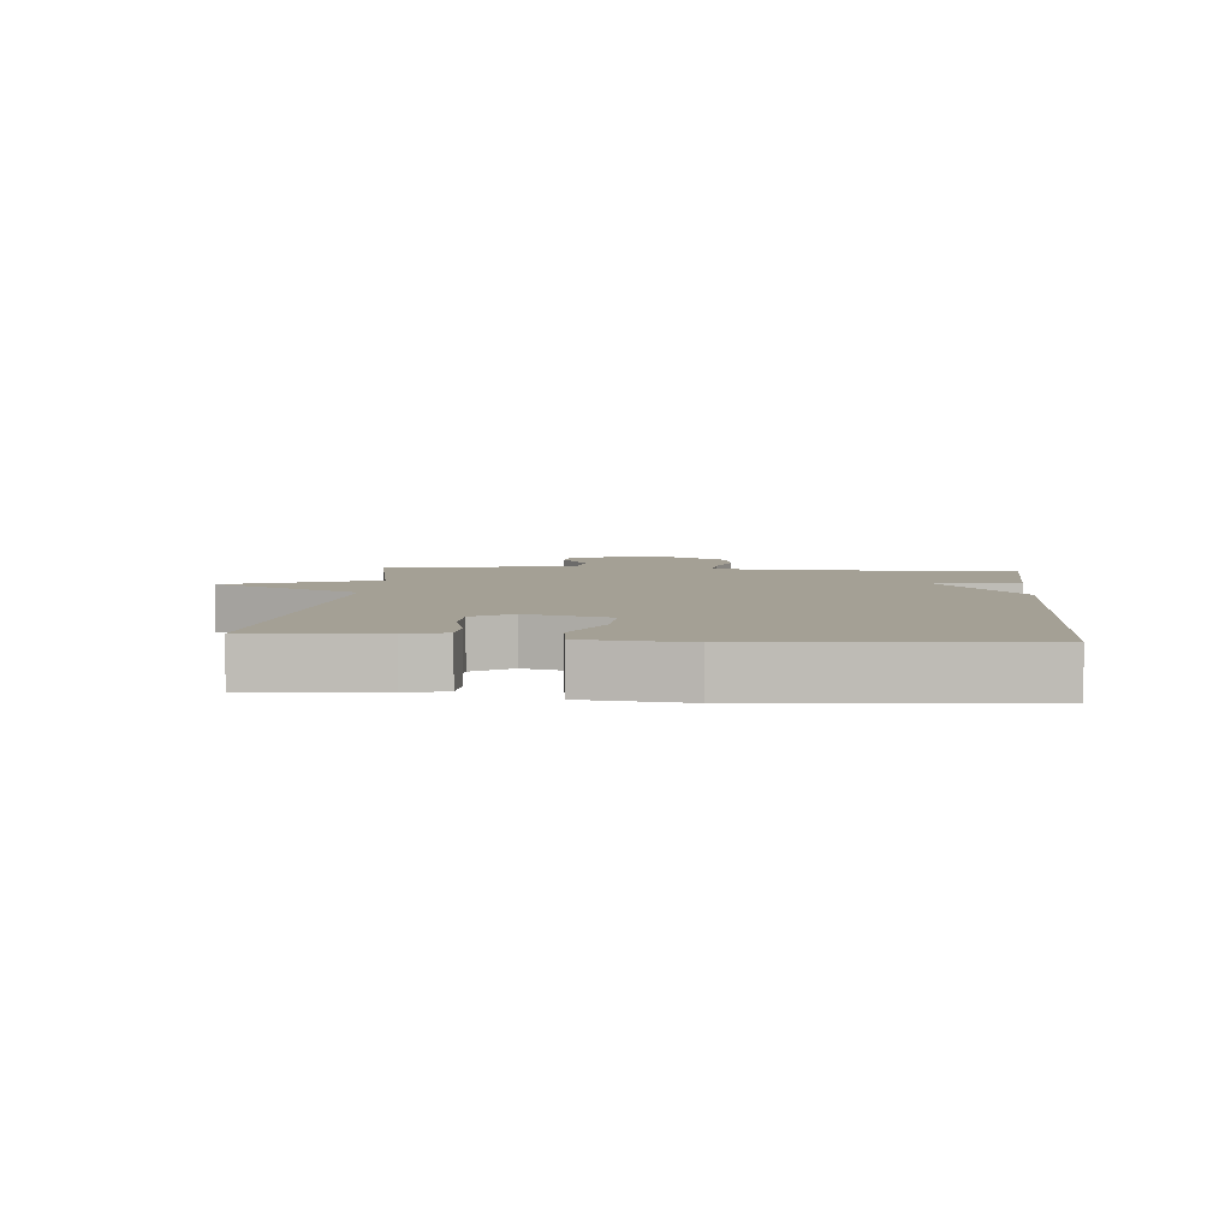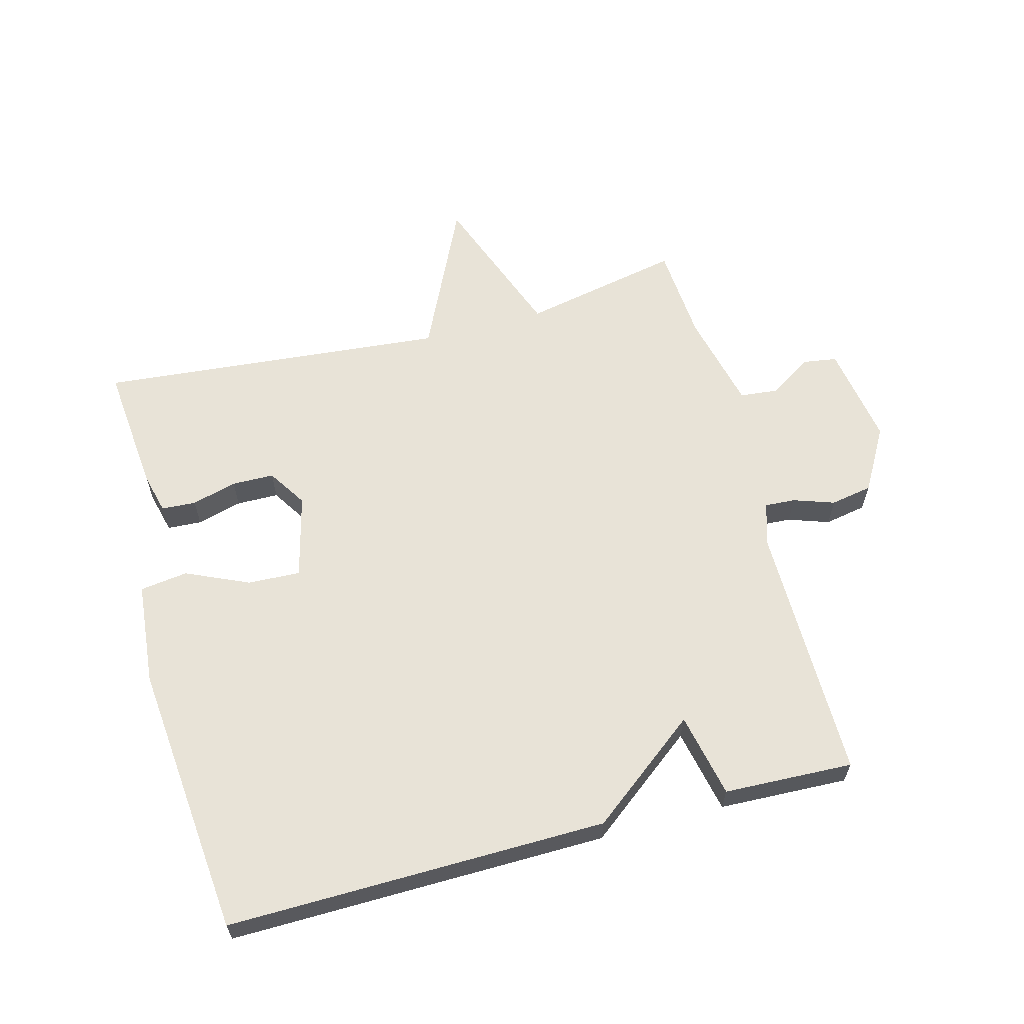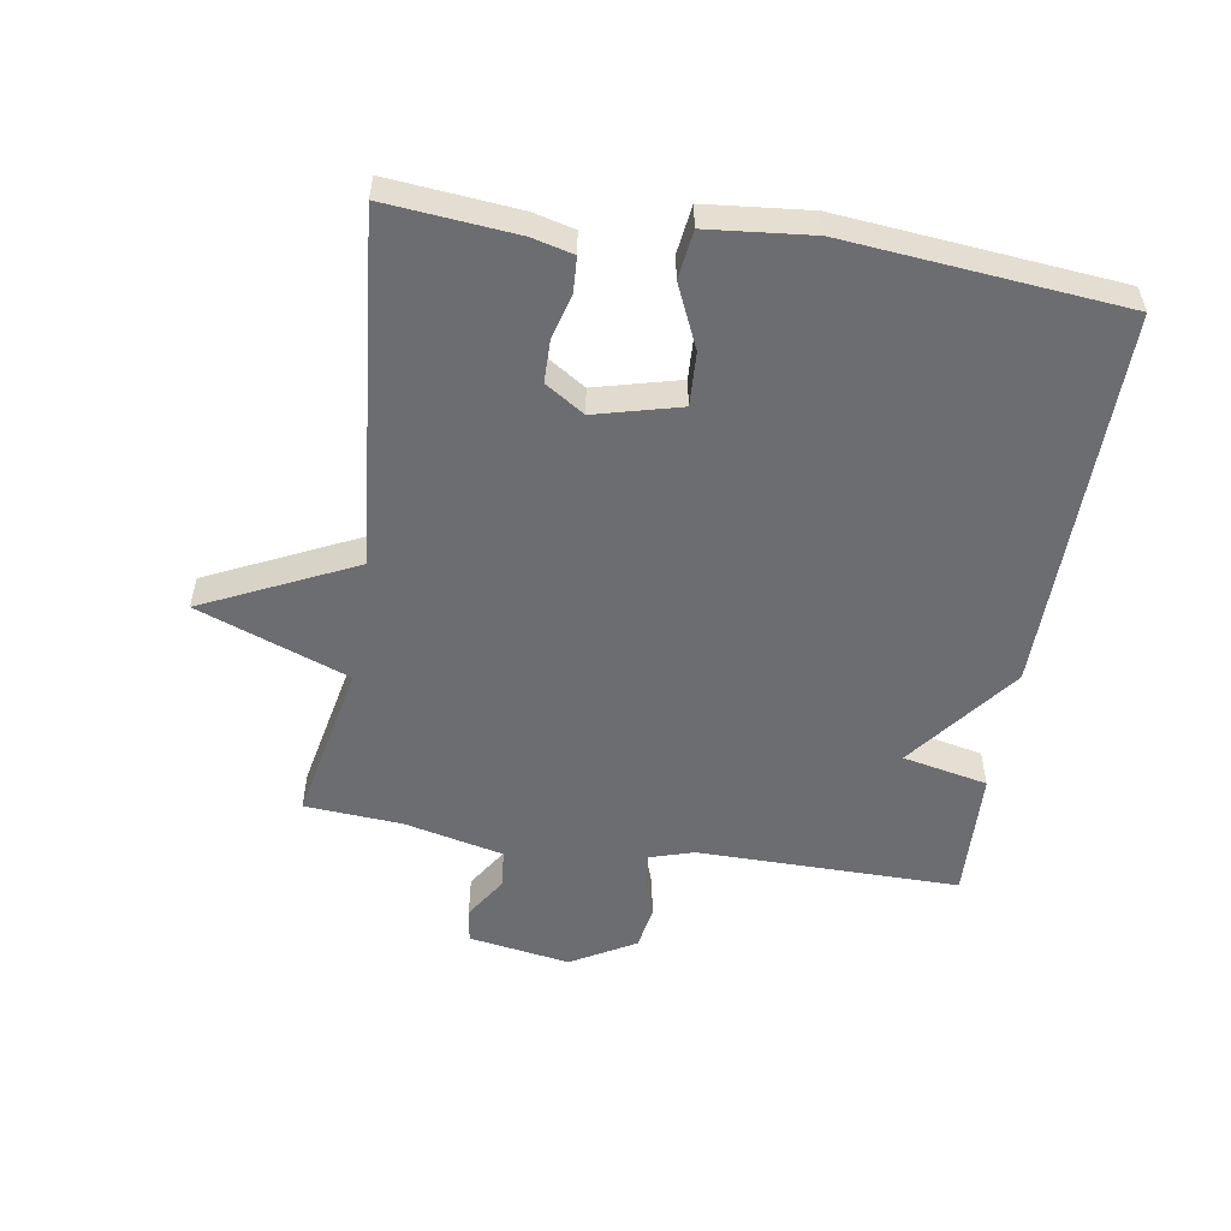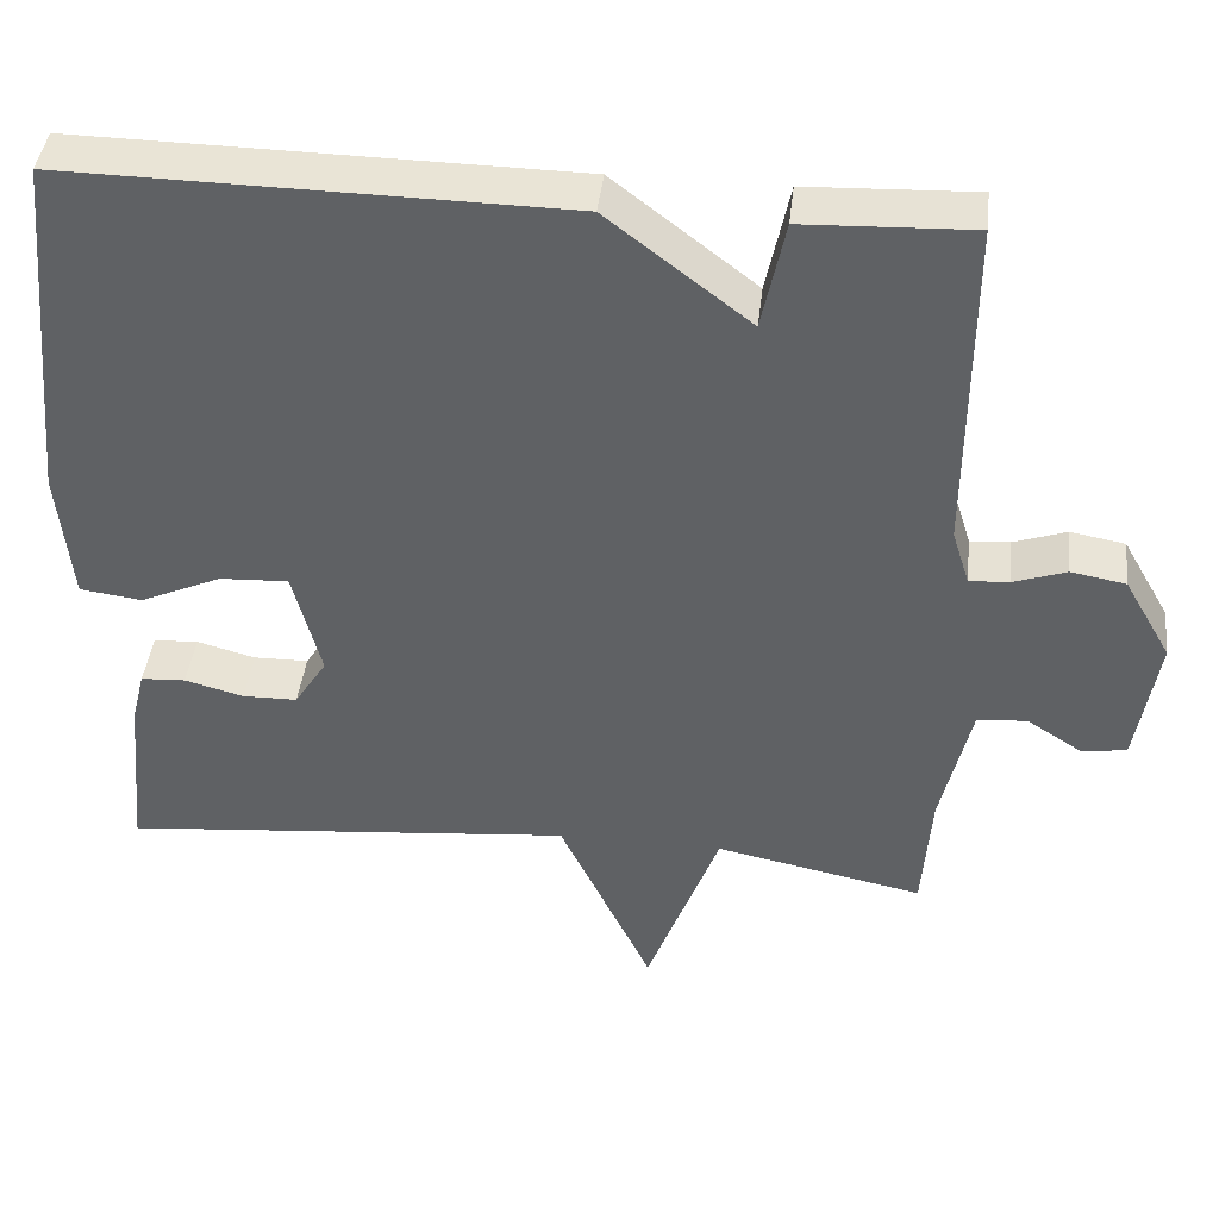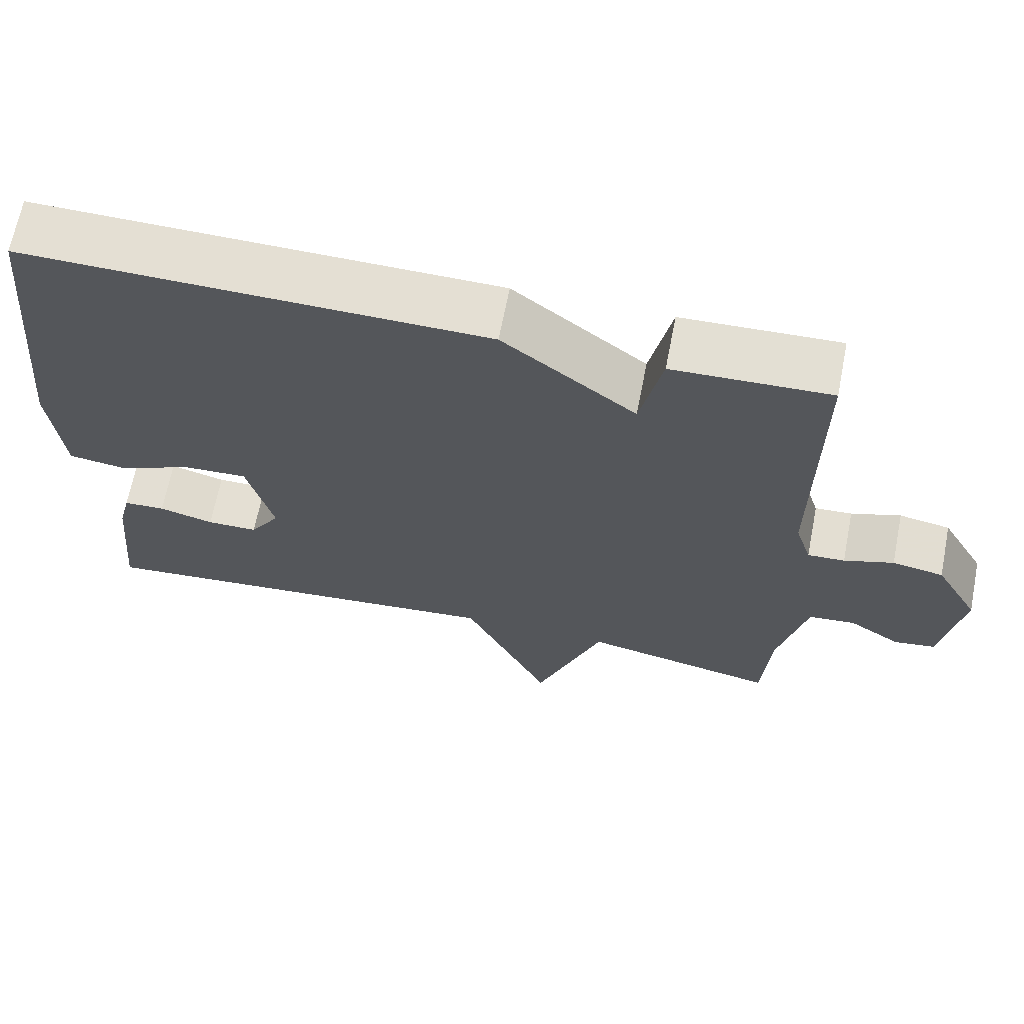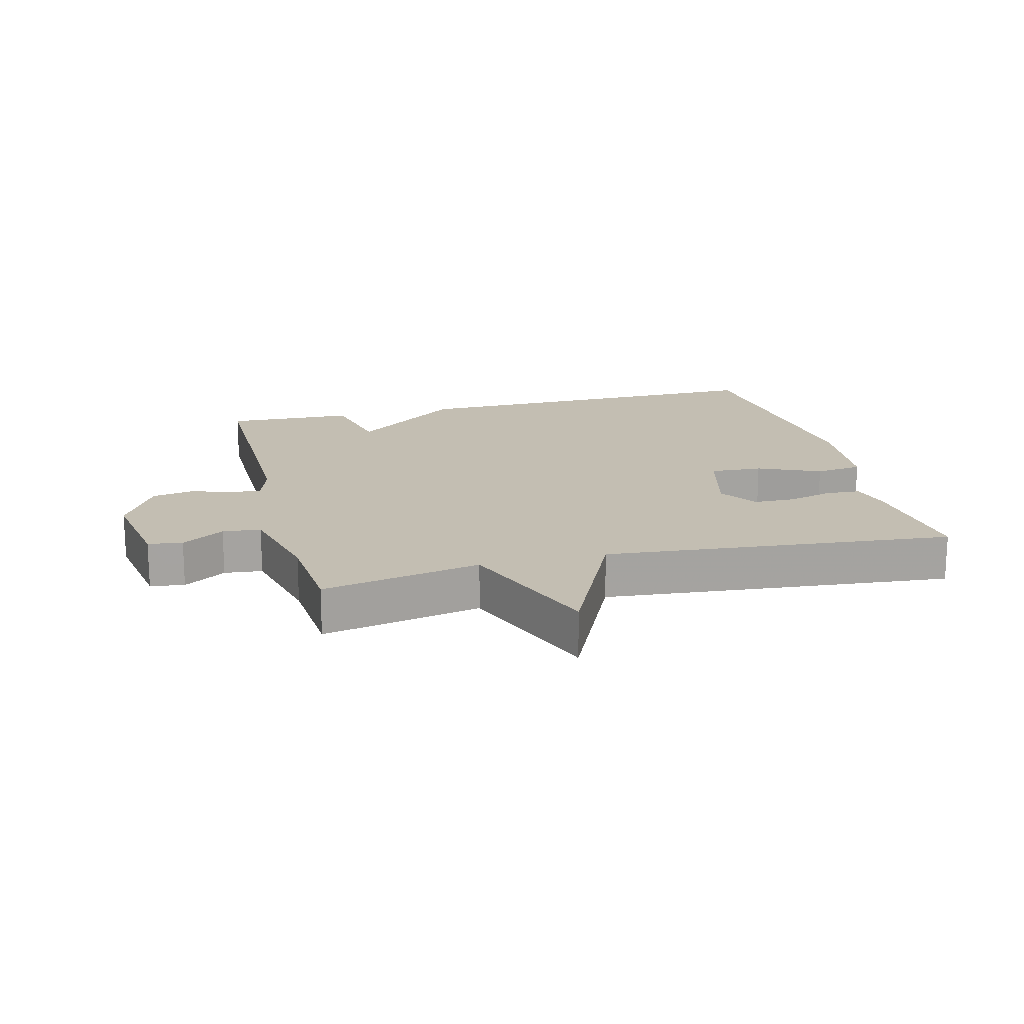
<metadata>
{"format":"obj","ext":"obj","renderer":"f3d","projection":"perspective","resolution":1024,"background":"white","views":[{"elev":5.7,"azim":-84.8,"up":"+Y"},{"elev":61.8,"azim":-15.0,"up":"+Y"},{"elev":-54.0,"azim":-99.1,"up":"+Y"},{"elev":41.9,"azim":6.5,"up":"+Z"},{"elev":66.5,"azim":11.1,"up":"+Z"},{"elev":17.3,"azim":165.6,"up":"+Y"}]}
</metadata>
<code>
v 0.5 0.07 0.5
v 0.498 0.07 0.091
v 0.519 0.07 0.024
v 0.567 0.07 0.027
v 0.631 0.07 0.049
v 0.697 0.07 0.037
v 0.754 0.07 -0.063
v 0.728 0.07 -0.222
v 0.674 0.07 -0.23
v 0.607 0.07 -0.187
v 0.547 0.07 -0.193
v 0.511 0.07 -0.348
v 0.5 0.07 -0.5
v 0.249 0.07 -0.449
v 0.161 0.07 -0.685
v 0.049 0.07 -0.449
v -0.5 0.07 -0.5
v -0.481 0.07 -0.297
v -0.465 0.07 -0.233
v -0.411 0.07 -0.23
v -0.34 0.07 -0.249
v -0.274 0.07 -0.248
v -0.235 0.07 -0.187
v -0.269 0.07 -0.055
v -0.352 0.07 -0.059
v -0.45 0.07 -0.103
v -0.525 0.07 -0.093
v -0.541 0.07 0.069
v -0.5 0.07 0.5
v 0.097 0.07 0.492
v 0.269 0.07 0.359
v 0.297 0.07 0.492
v 0.5 0 0.5
v 0.498 0 0.091
v 0.519 0 0.024
v 0.567 0 0.027
v 0.631 0 0.049
v 0.697 0 0.037
v 0.754 0 -0.063
v 0.728 0 -0.222
v 0.674 0 -0.23
v 0.607 0 -0.187
v 0.547 0 -0.193
v 0.511 0 -0.348
v 0.5 0 -0.5
v 0.249 0 -0.449
v 0.161 0 -0.685
v 0.049 0 -0.449
v -0.5 0 -0.5
v -0.481 0 -0.297
v -0.465 0 -0.233
v -0.411 0 -0.23
v -0.34 0 -0.249
v -0.274 0 -0.248
v -0.235 0 -0.187
v -0.269 0 -0.055
v -0.352 0 -0.059
v -0.45 0 -0.103
v -0.525 0 -0.093
v -0.541 0 0.069
v -0.5 0 0.5
v 0.097 0 0.492
v 0.269 0 0.359
v 0.297 0 0.492
f 31 32 1 2
f 29 30 31
f 28 29 31
f 27 28 31
f 26 27 31
f 25 26 31
f 31 2 3
f 25 31 3
f 24 25 3
f 23 24 3 4
f 22 23 4
f 19 20 21
f 18 19 21
f 17 18 21
f 16 17 21
f 16 21 22
f 14 15 16
f 14 16 22 4
f 12 13 14
f 11 12 14 4
f 8 9 10
f 7 8 10
f 6 7 10
f 5 6 10
f 4 5 10
f 4 10 11
f 34 33 64 63
f 63 62 61
f 63 61 60
f 63 60 59
f 63 59 58
f 63 58 57
f 35 34 63
f 35 63 57
f 35 57 56
f 36 35 56 55
f 36 55 54
f 53 52 51
f 53 51 50
f 53 50 49
f 53 49 48
f 54 53 48
f 48 47 46
f 36 54 48 46
f 46 45 44
f 36 46 44 43
f 42 41 40
f 42 40 39
f 42 39 38
f 42 38 37
f 42 37 36
f 43 42 36
f 1 33 34 2
f 2 34 35 3
f 3 35 36 4
f 4 36 37 5
f 5 37 38 6
f 6 38 39 7
f 7 39 40 8
f 8 40 41 9
f 9 41 42 10
f 10 42 43 11
f 11 43 44 12
f 12 44 45 13
f 13 45 46 14
f 14 46 47 15
f 15 47 48 16
f 16 48 49 17
f 17 49 50 18
f 18 50 51 19
f 19 51 52 20
f 20 52 53 21
f 21 53 54 22
f 22 54 55 23
f 23 55 56 24
f 24 56 57 25
f 25 57 58 26
f 26 58 59 27
f 27 59 60 28
f 28 60 61 29
f 29 61 62 30
f 30 62 63 31
f 31 63 64 32
f 32 64 33 1

</code>
